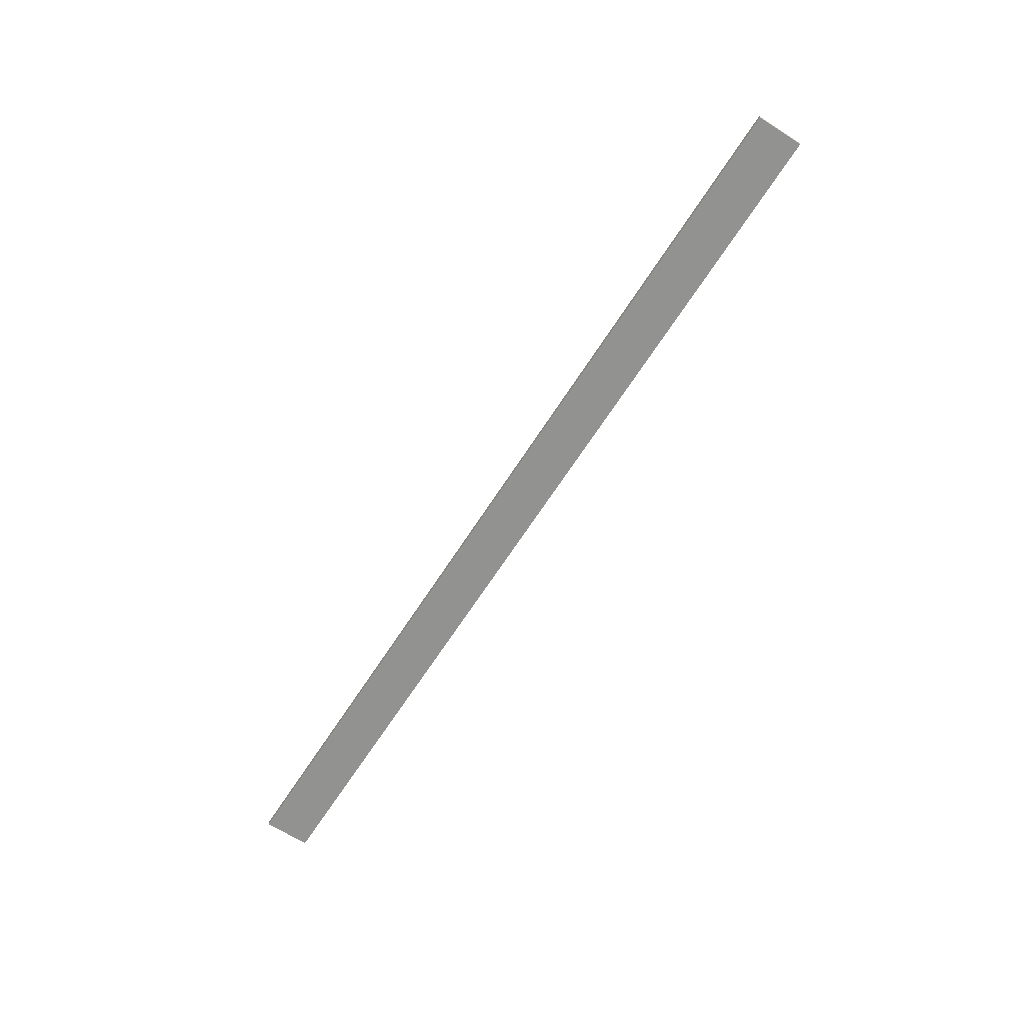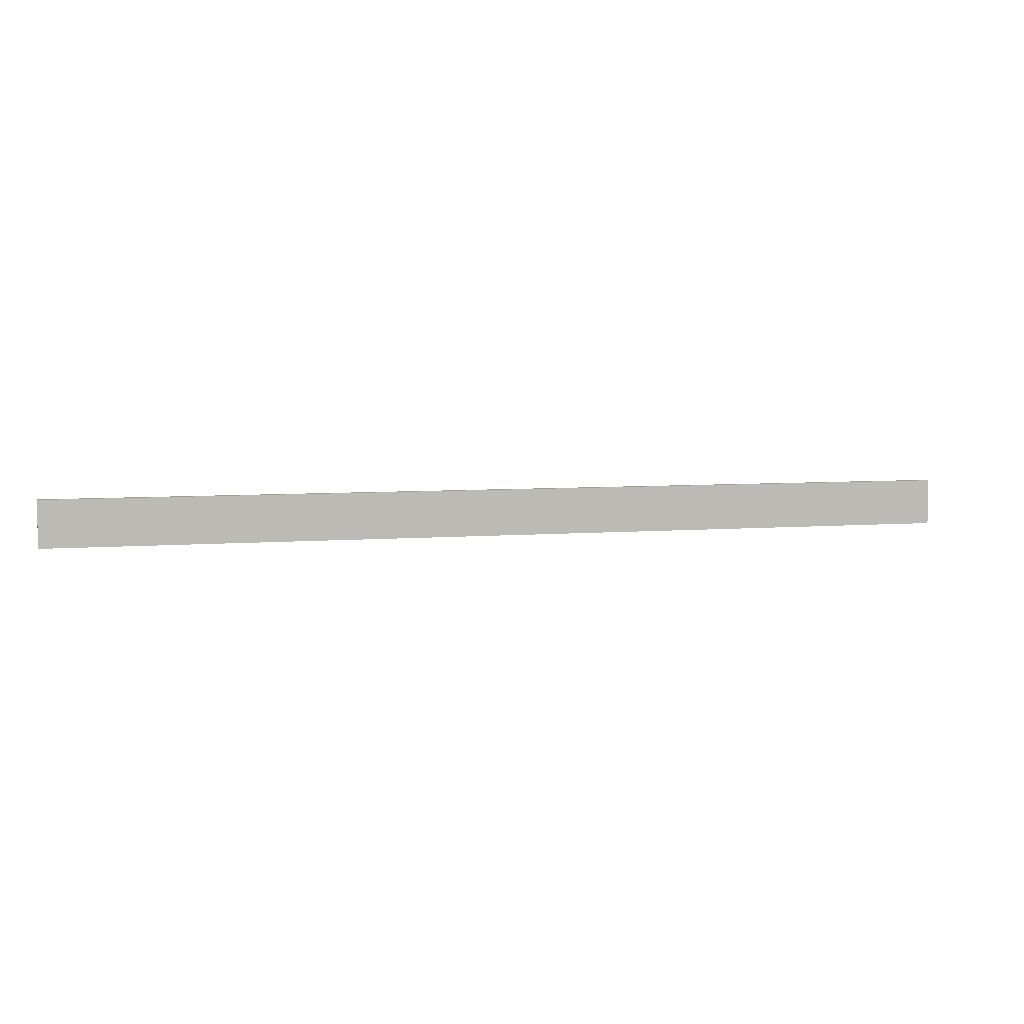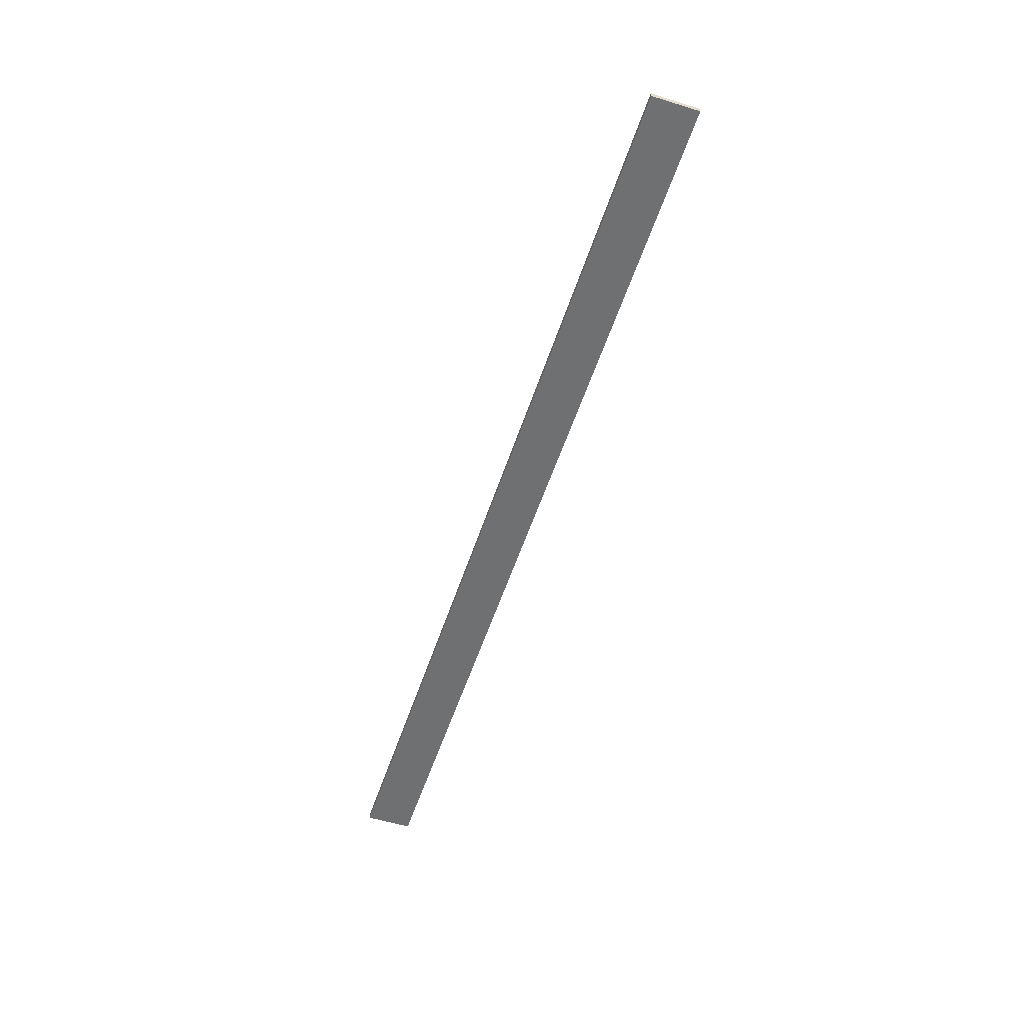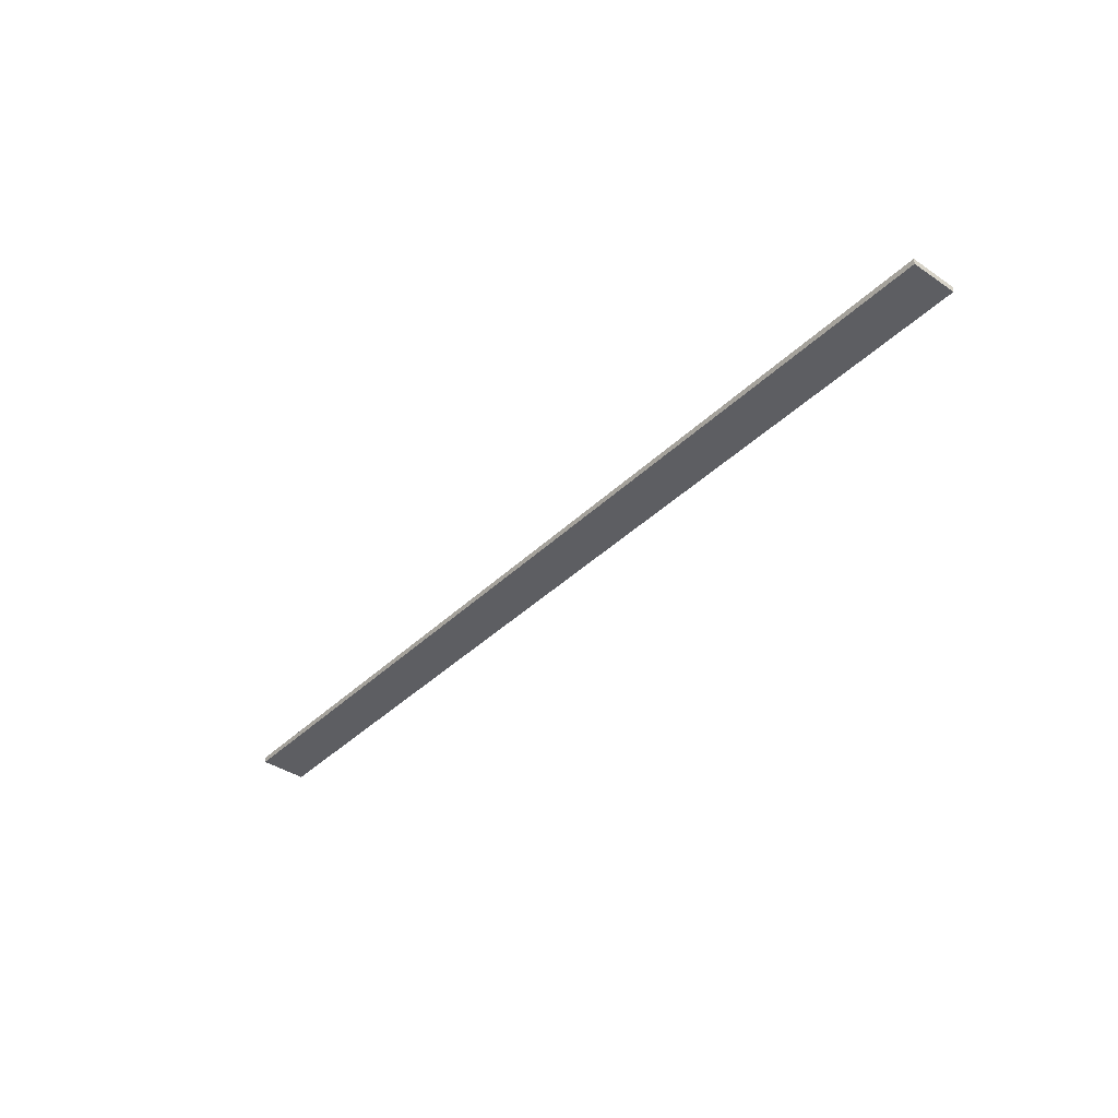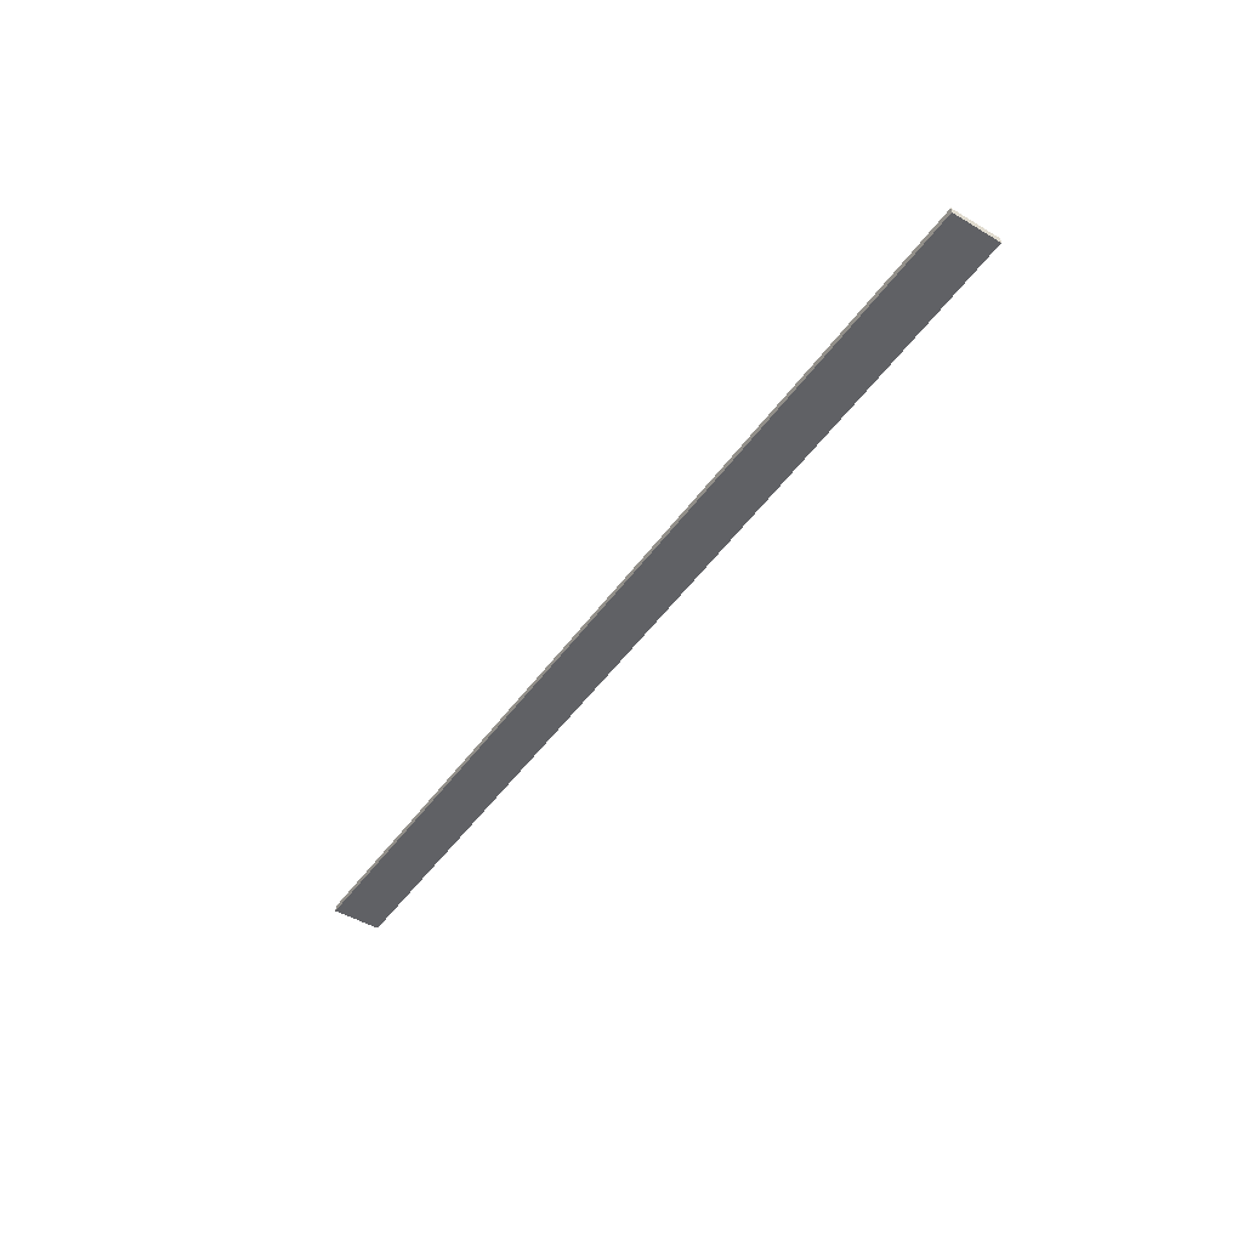
<metadata>
{"format":"obj","ext":"obj","renderer":"f3d","projection":"perspective","resolution":1024,"background":"white","views":[{"elev":-66.2,"azim":57.3,"up":"+Z"},{"elev":5.4,"azim":164.8,"up":"+Y"},{"elev":-54.9,"azim":71.9,"up":"+Z"},{"elev":-39.4,"azim":-130.0,"up":"+Z"},{"elev":-47.7,"azim":-123.5,"up":"+Z"}]}
</metadata>
<code>
o 1373
v 2202 1867 3.854
v 2201 1867 3.854
v 2201 1867 3.854
v 2202 1867 3.845
v 2201 1867 3.845
v 2201 1867 3.845
v 2202 1867 3.854
v 2201 1867 3.854
v 2202 1867 3.854
v 2202 1867 3.845
v 2202 1867 3.854
v 2202 1867 3.845
v 2202 1867 3.845
v 2201 1867 3.845
v 2202 1867 3.845
v 2201 1867 3.845
v 2202 1867 3.854
v 2202 1867 3.845
v 2202 1867 3.854
v 2201 1867 3.845
v 2202 1867 3.845
v 2201 1867 3.854
v 2201 1867 3.845
v 2201 1867 3.845
v 2202 1867 3.854
v 2201 1867 3.854
v 2201 1867 3.845
v 2201 1867 3.854
v 2201 1867 3.854
f 1 2 3
f 1 4 5
f 6 2 7
f 8 9 7
f 10 7 11
f 12 13 14
f 14 15 16
f 17 15 18
f 19 20 21
f 22 23 20
f 24 25 26
f 27 28 29

</code>
